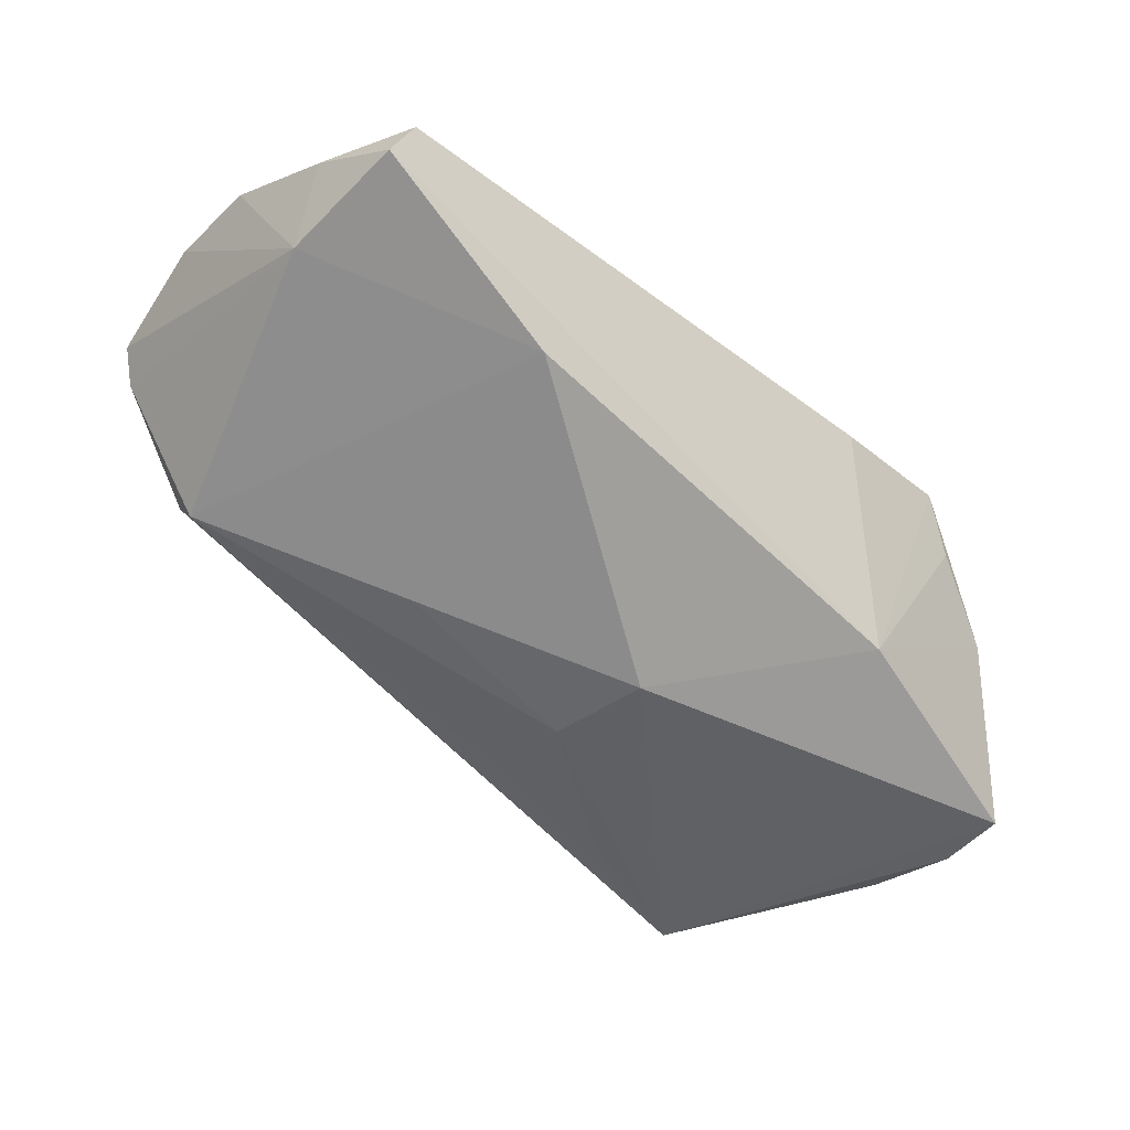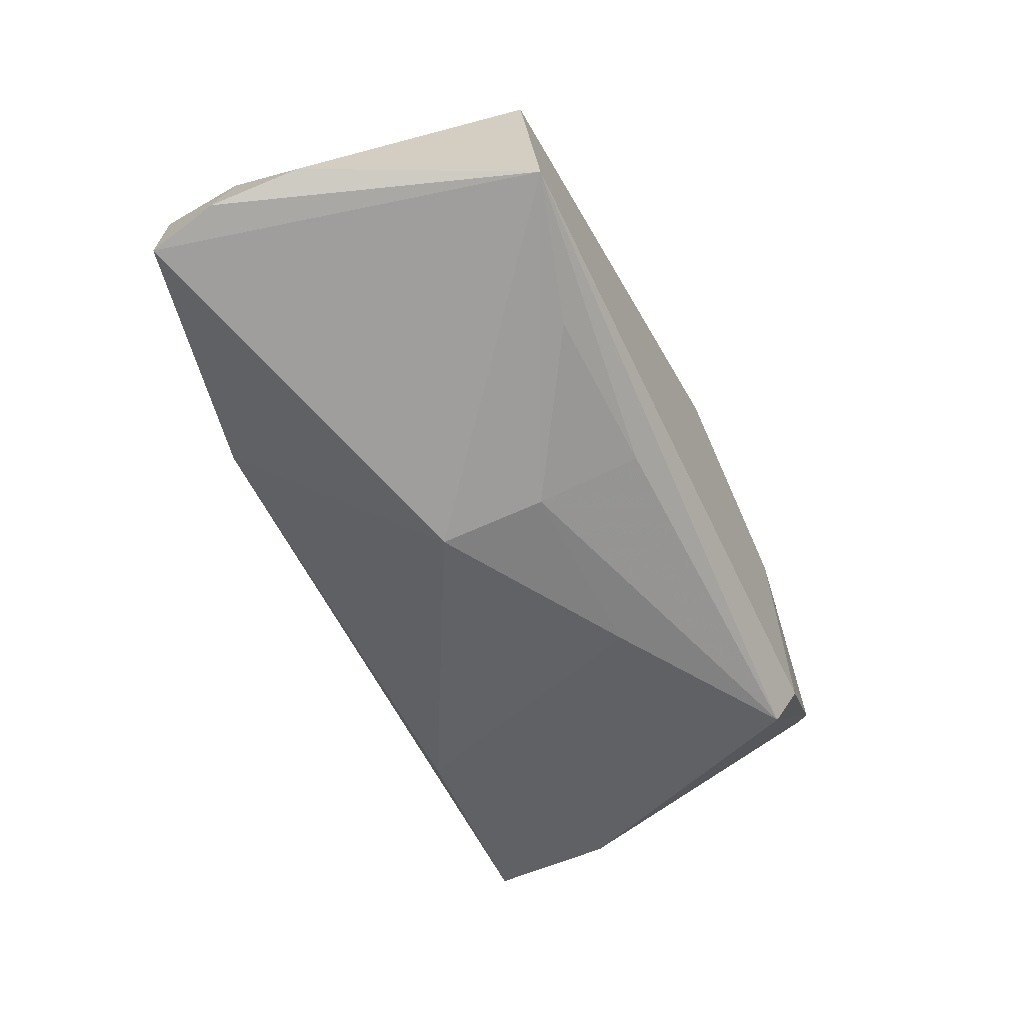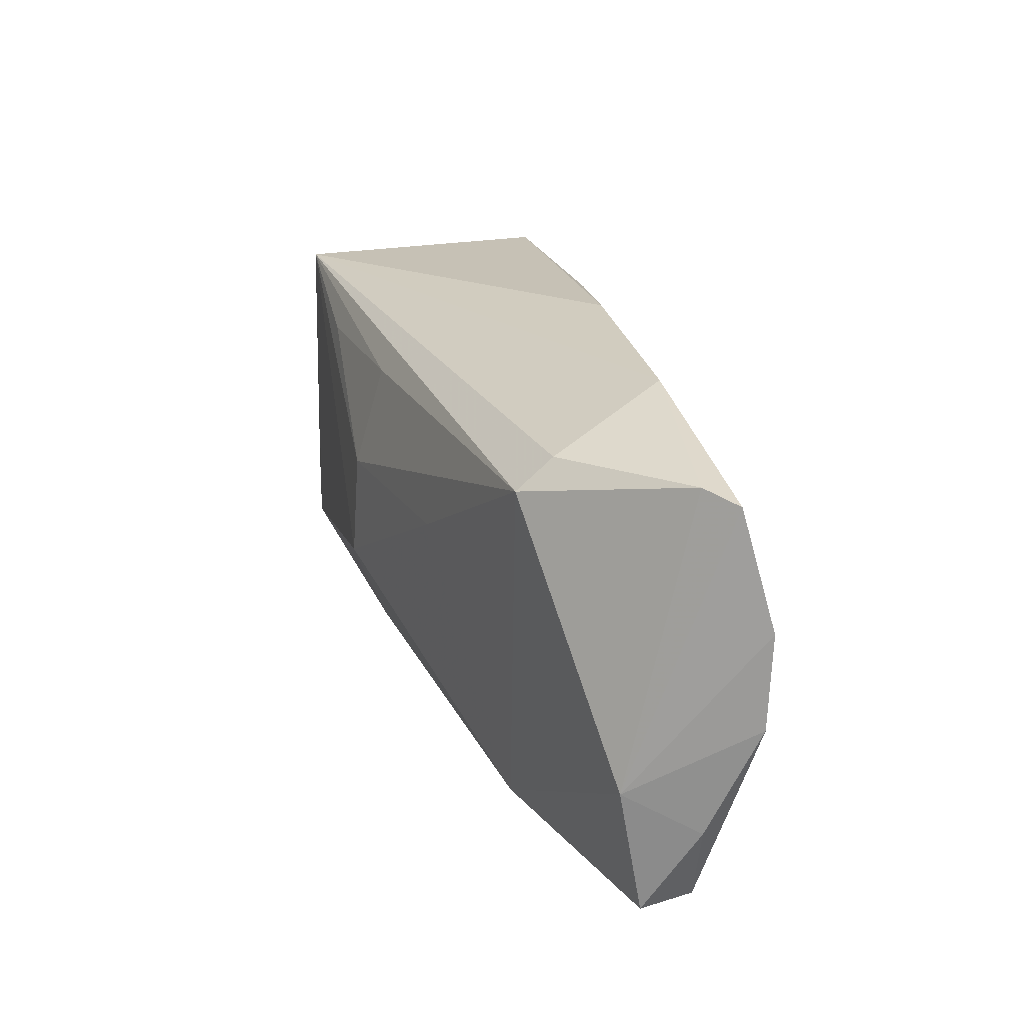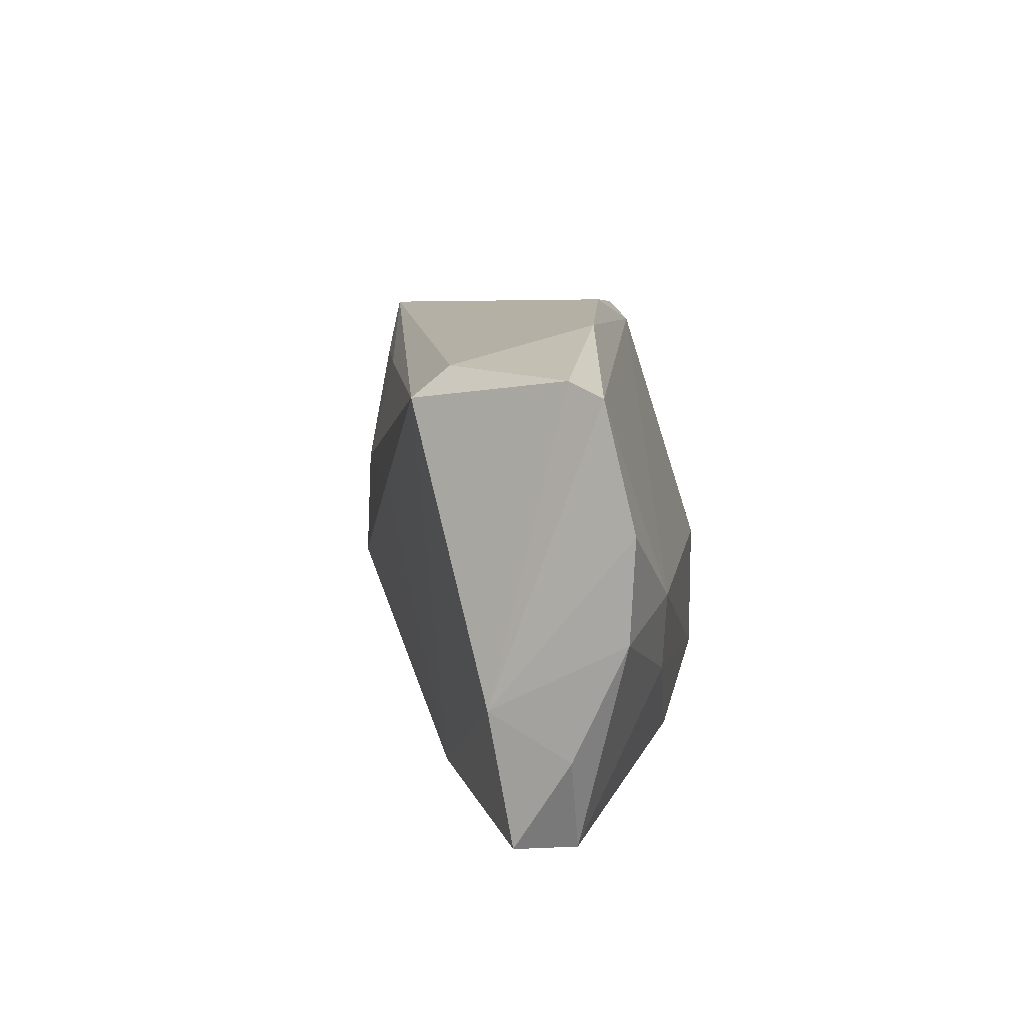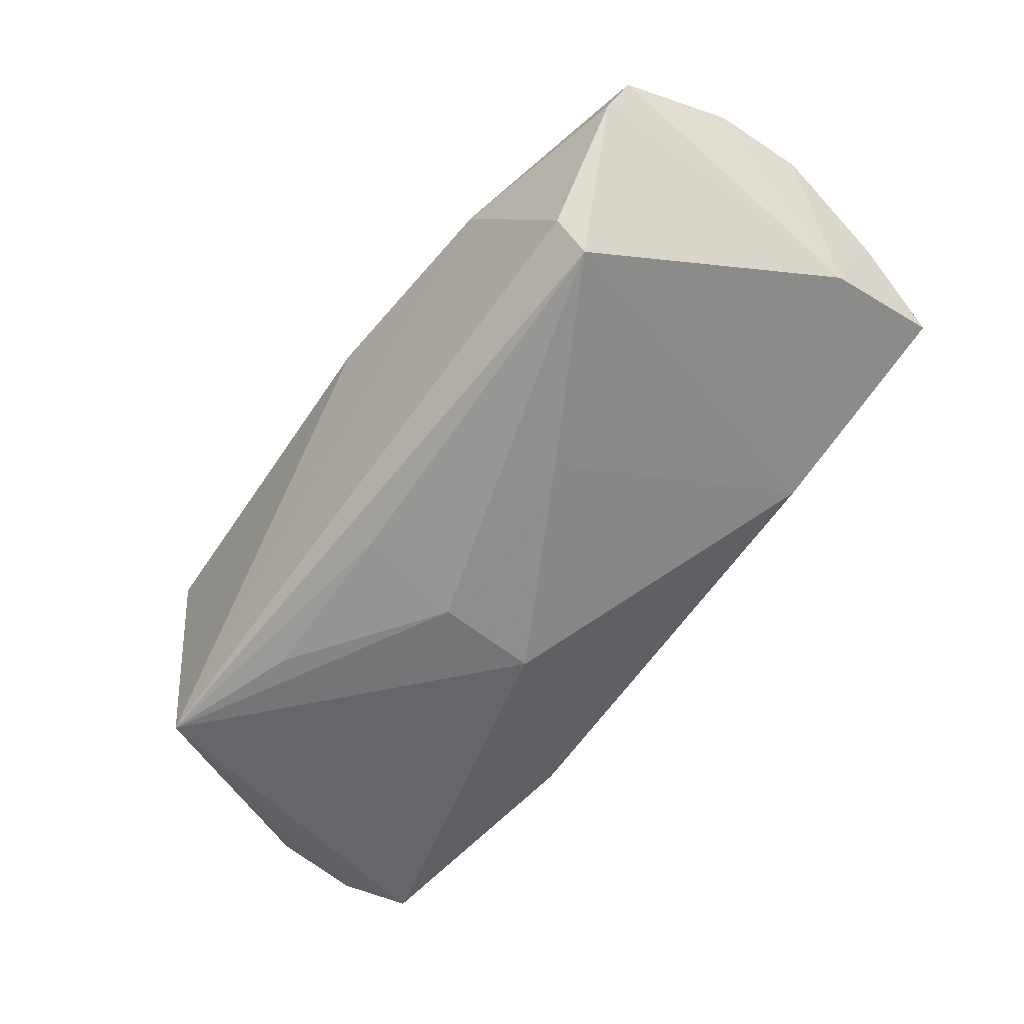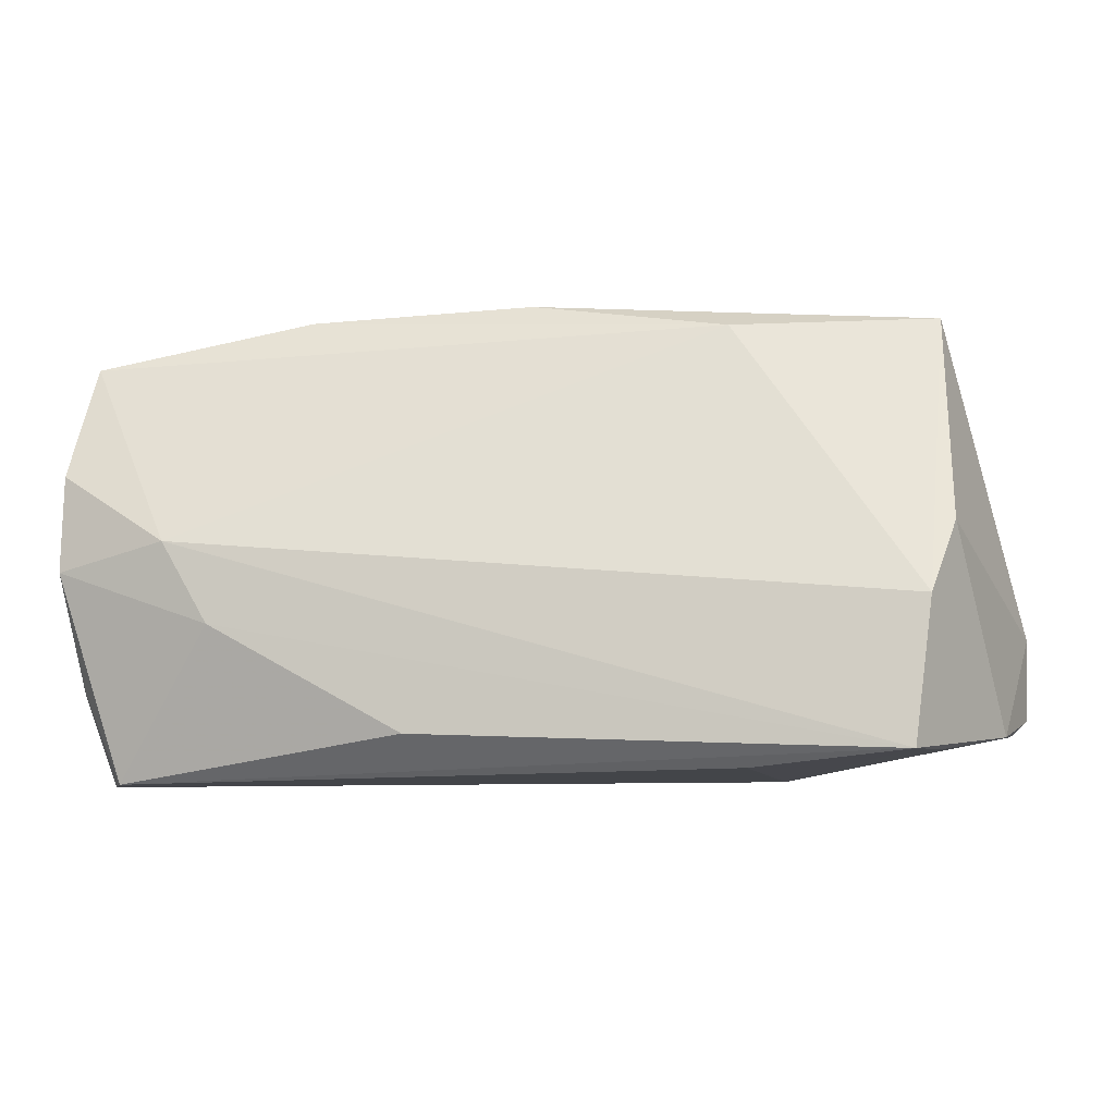
<metadata>
{"format":"obj","ext":"obj","renderer":"f3d","projection":"perspective","resolution":1024,"background":"white","views":[{"elev":-44.5,"azim":-43.7,"up":"+Z"},{"elev":-73.1,"azim":116.9,"up":"+Z"},{"elev":22.6,"azim":-98.9,"up":"+Y"},{"elev":9.9,"azim":-83.0,"up":"+Y"},{"elev":-50.3,"azim":-126.4,"up":"+Z"},{"elev":-12.2,"azim":9.0,"up":"+Y"}]}
</metadata>
<code>
v -0.01999 -0.02315 0.01963
v -0.0578 0.02511 0.01048
v -0.03386 -0.02491 -0.006695
v 0.02162 -0.02547 -0.01727
v 0.03779 -0.02609 0.02103
v 0.052 -0.009643 -0.008258
v -0.04748 0.02563 -0.003951
v 0.05042 -0.01931 -0.02507
v 0.05204 -0.01032 -0.02495
v -0.05971 -0.01122 0.001897
v 0.04269 0.02722 0.007567
v -0.0003344 0.008274 -0.02255
v -0.0613 -0.01639 0.01139
v 0.0175 0.02632 0.01185
v 0.03757 0.02718 -0.02511
v -0.001647 0.0215 -0.019
v -0.05636 -0.02756 0.01169
v -0.04804 0.02193 -0.008345
v 0.0006851 -0.005189 -0.02332
v -0.04898 5.256e-05 0.02103
v -0.006667 0.03061 0.009609
v 0.05106 0.0009724 -0.02369
v -0.06286 -0.002634 0.01764
v -0.05936 -0.0271 0.004725
v 0.01913 -0.02756 0.01777
v 0.04012 -0.008832 0.02103
v 0.01928 0.02128 -0.02337
v 0.04321 0.0003067 0.01689
v -0.06014 0.02349 0.0145
v -0.04346 -0.009872 0.0203
v -0.03389 0.0293 0.01121
v 0.05155 -0.01952 -0.009029
v -0.06248 0.009098 0.01821
v 0.04066 -0.02522 0.01205
v 0.04848 -0.02269 0.001654
v -0.02426 0.008491 -0.01575
f 26 11 14
f 14 20 26
f 29 14 31
f 20 14 29
f 28 11 26
f 28 6 11
f 26 20 5
f 31 14 21
f 21 14 11
f 21 15 31
f 11 15 21
f 31 15 7
f 7 15 18
f 23 20 33
f 20 29 33
f 10 33 29
f 23 33 10
f 9 15 22
f 22 15 11
f 22 6 9
f 11 6 22
f 30 20 23
f 30 5 20
f 1 5 30
f 17 5 1
f 1 30 17
f 17 30 23
f 15 19 12
f 8 15 9
f 8 19 15
f 2 7 18
f 18 10 2
f 2 10 29
f 2 29 31
f 31 7 2
f 18 12 36
f 36 12 19
f 24 10 3
f 3 36 19
f 3 10 18
f 18 36 3
f 5 17 25
f 13 17 23
f 24 17 13
f 23 10 13
f 13 10 24
f 18 15 16
f 16 12 18
f 6 28 35
f 35 28 26
f 26 5 35
f 19 8 4
f 4 3 19
f 5 25 4
f 24 3 4
f 8 35 4
f 4 17 24
f 4 25 17
f 15 12 27
f 27 16 15
f 12 16 27
f 6 35 32
f 32 35 8
f 9 6 32
f 32 8 9
f 34 35 5
f 5 4 34
f 34 4 35

</code>
